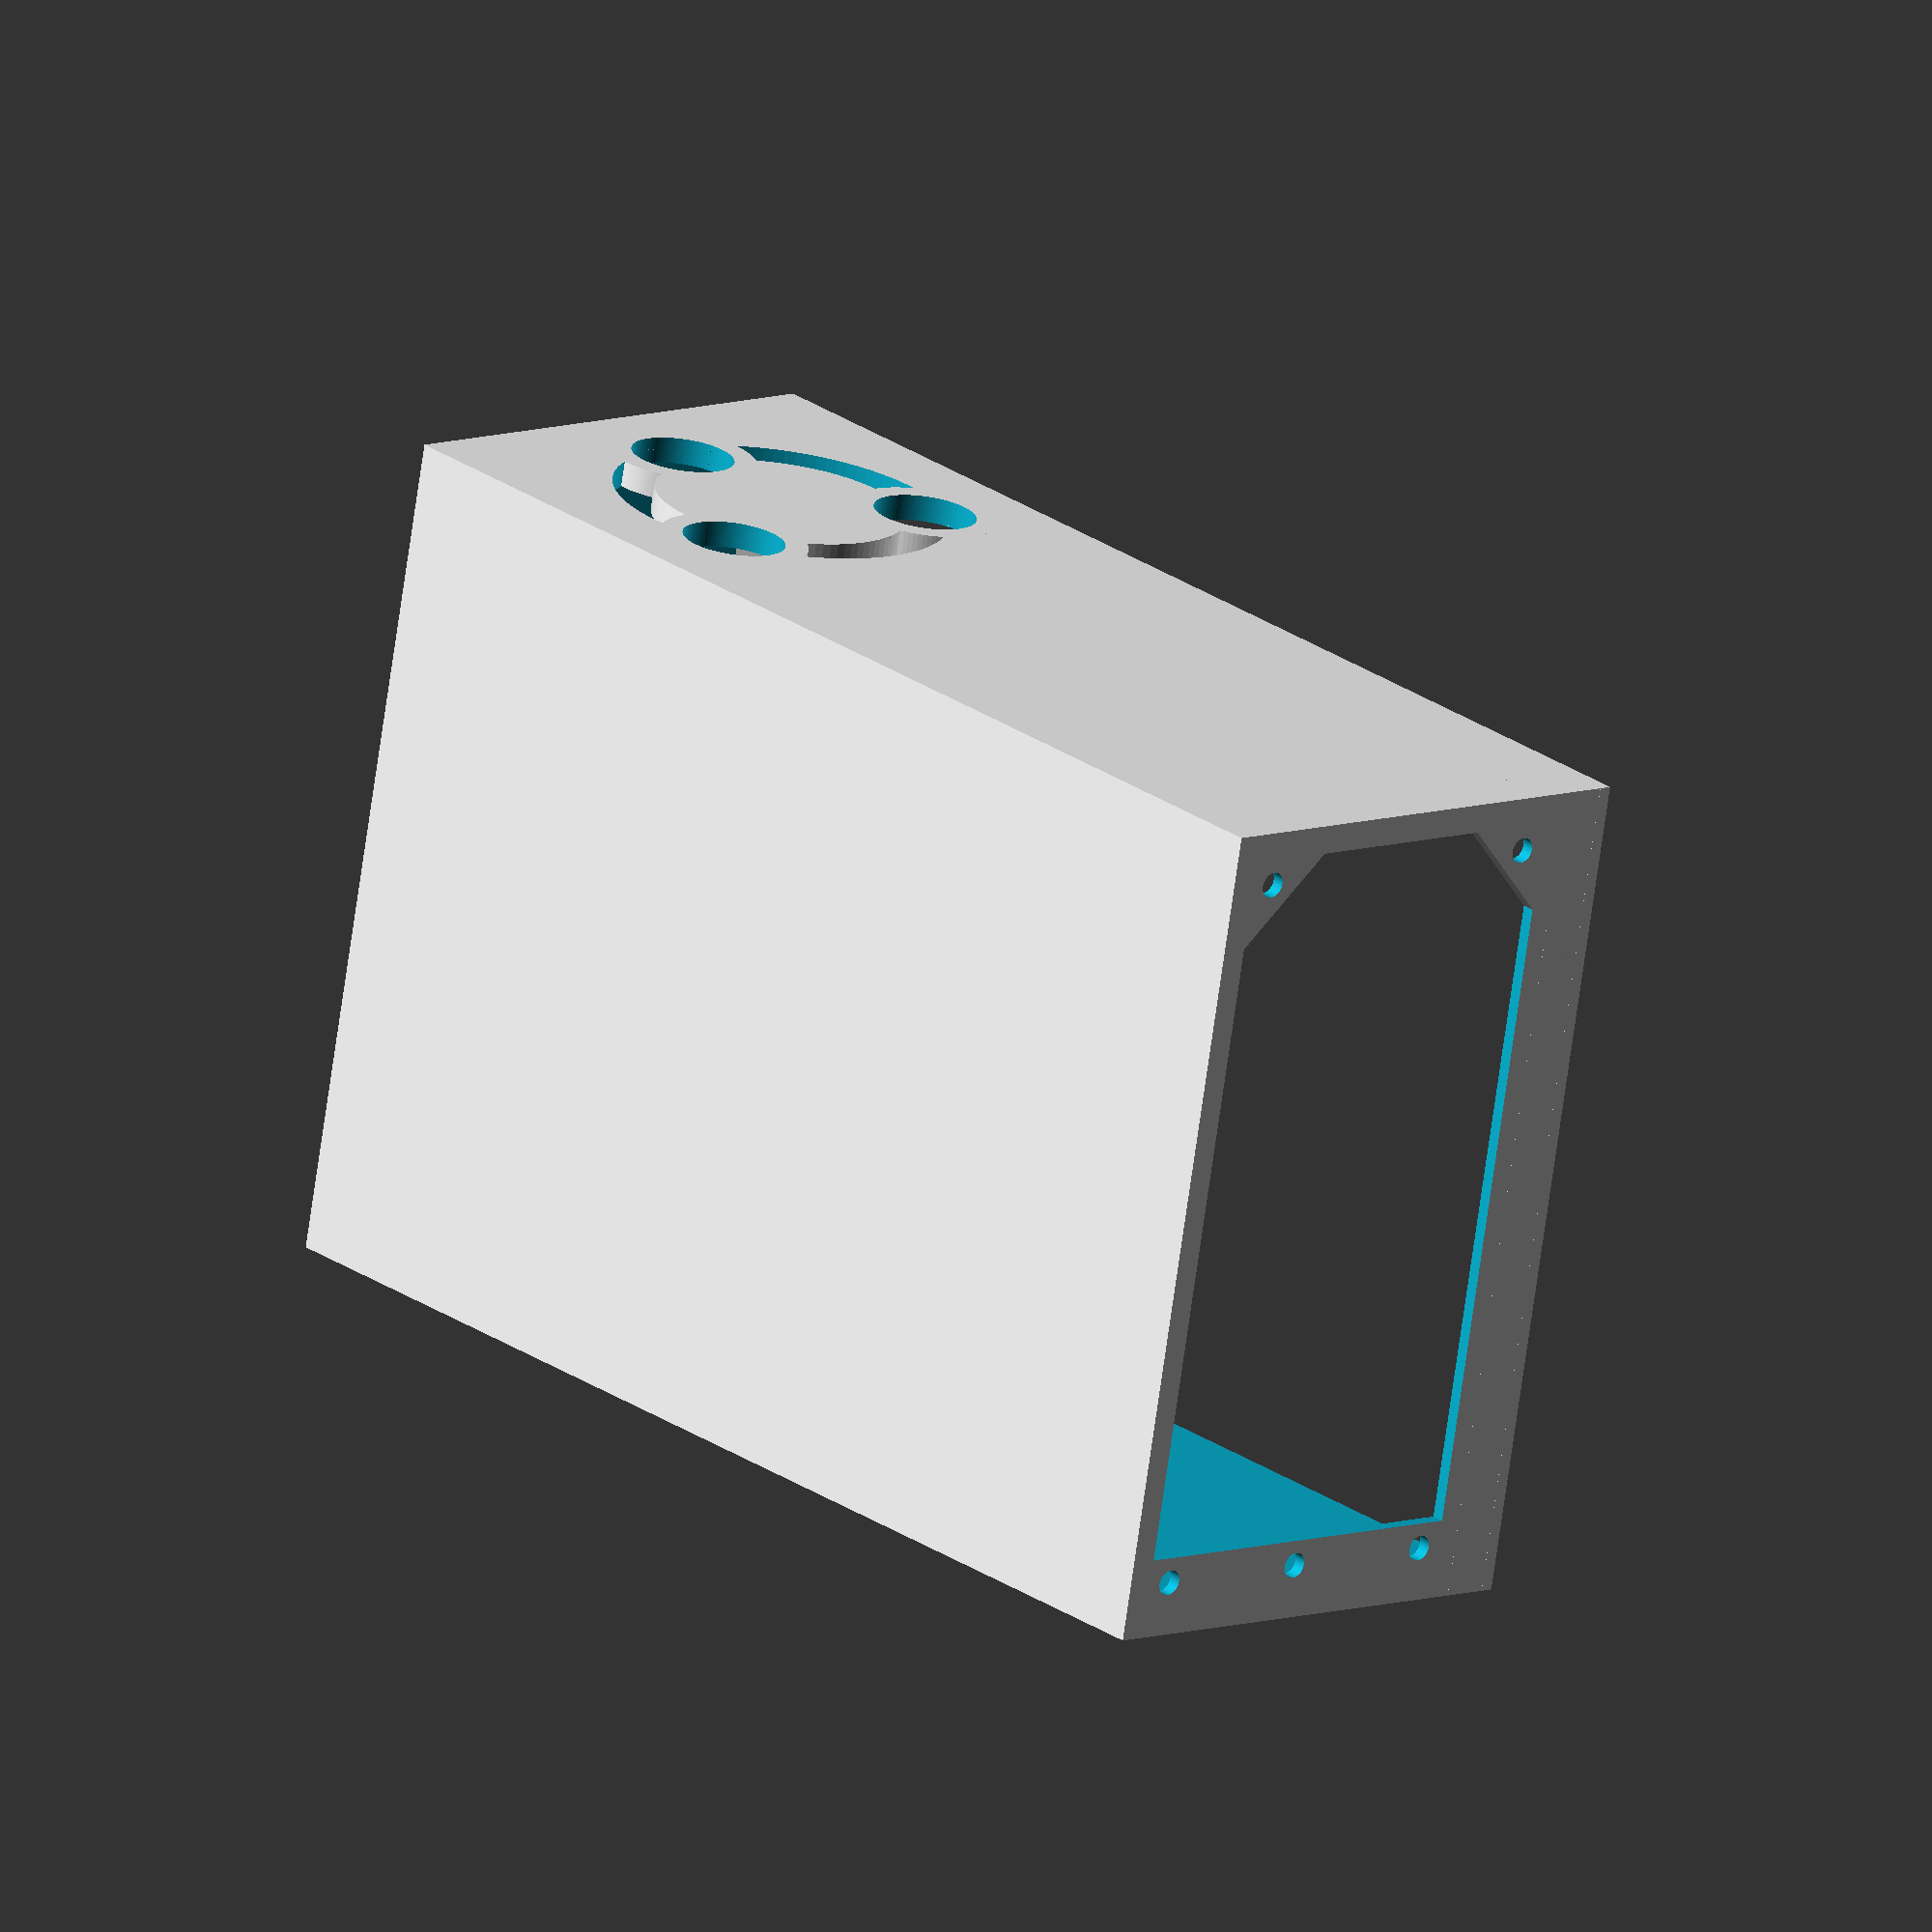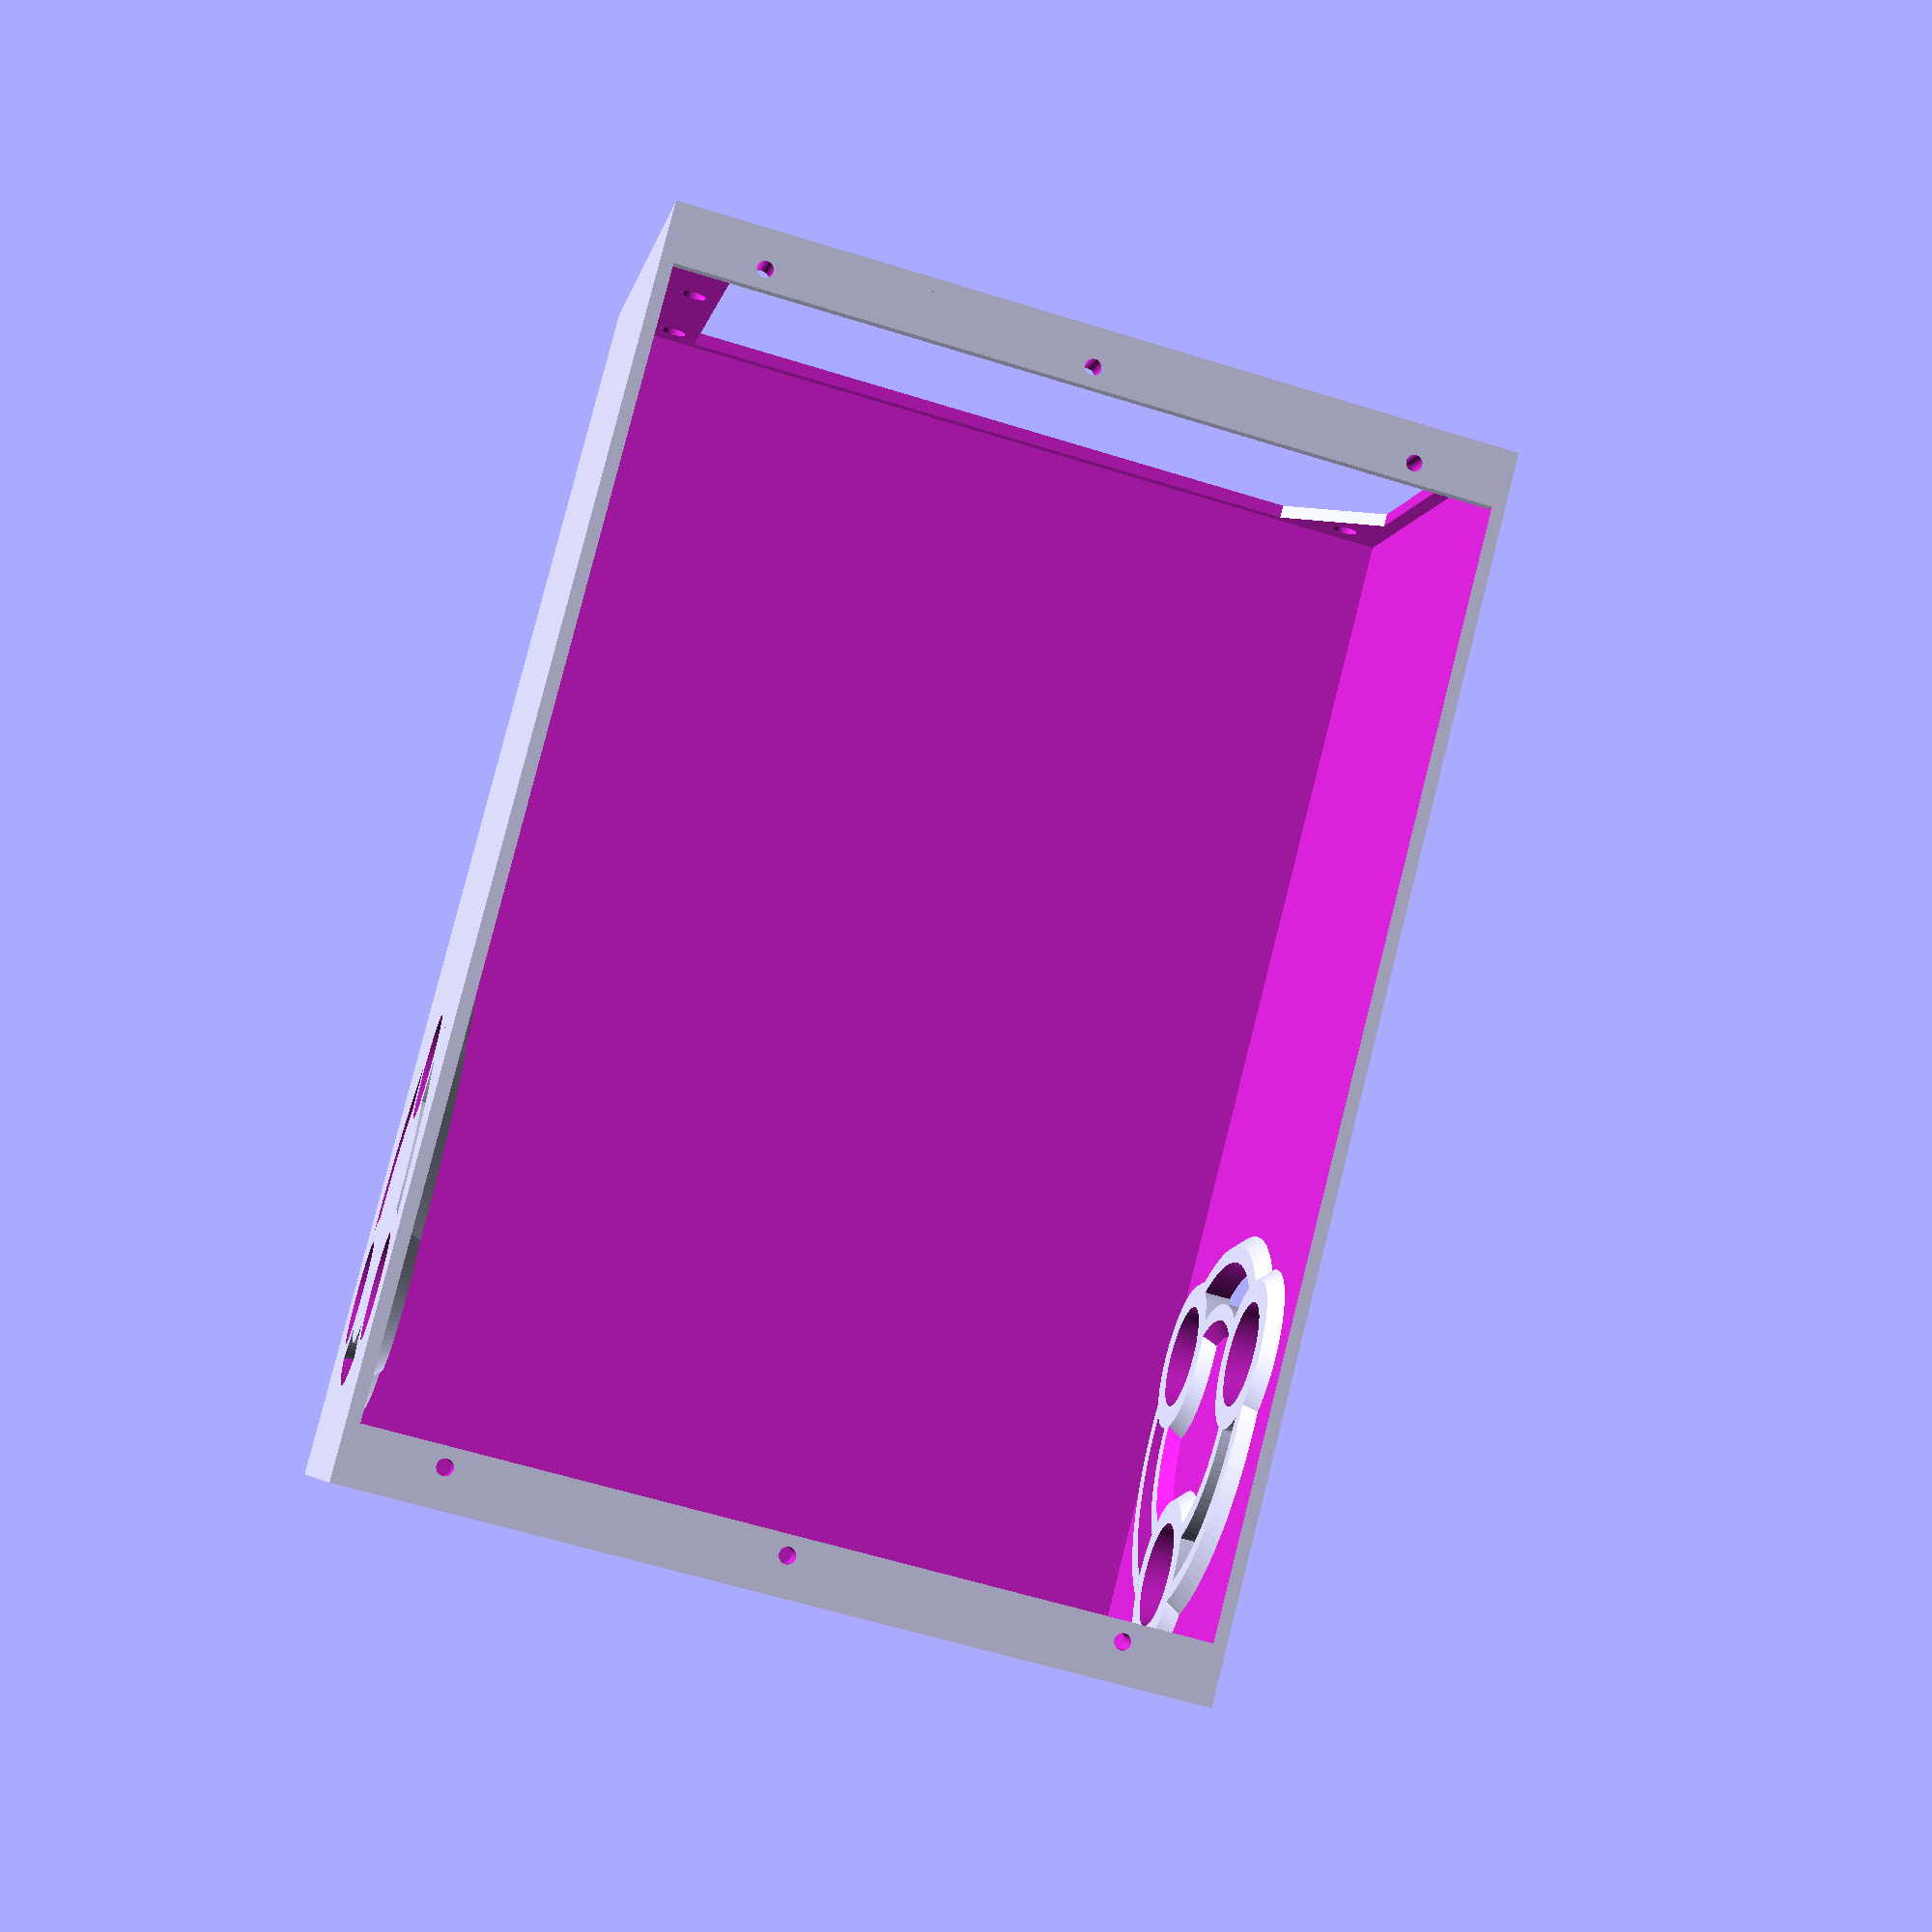
<openscad>
$fn = 100;

module leiste() {
    translate([0, 0, -9])
    polyhedron(
        points = [
            [ 0,  0,  0 ],
            [ 1,  0,  0 ],
            [ 1,  2,  0 ],
            [ 0,  2,  0 ],
            [ 0,  0,  7 ],
            [ 1,  0,  7 ],
            [ 1,  9,  7 ],
            [ 0,  9,  7 ]],
        faces = [
            [0, 1, 2, 3],
            [4, 5, 1, 0],
            [7, 6, 5, 4],
            [5, 6, 2, 1],
            [6, 7, 3, 2],
            [7, 4, 0, 3]]);
    translate([0, 0, -2])
        cube([1, 9, 2]);
}
  

module cof_add(f) {
        difference() {
                cylinder(h = 4, r = 15 * f, center = true);
                cylinder(h = 8, r1 = 13 * f + 2, r2 = 13 * f - 6, center = true);
        }
        difference() {
                cylinder(h = 4, r1 = 22 * f, r2 = 22 * f + 4, center = true);
                cylinder(h = 8, r = 20 * f, center = true);
        }
        translate([0, 17.5 * f, 0]) {
            cylinder(h = 4, r1 = 8.84 * f, r2 = 8.84 * f + 4, center = true);
        }
        translate([15.16 * f, -8.75 * f, 0]) {
            cylinder(h = 4, r1 = 8.84 * f, r2 = 8.84 * f + 4, center = true);
        }
        translate([-15.16 * f, -8.75 * f, 0]) {
            cylinder(h = 4, r1 = 8.84 * f, r2 = 8.84 * f + 4, center = true);
        }
}

module cof_sub(f) {
        difference() {
                cylinder(h = 8, r = 20 * f, center = true);
                union() {
                    cylinder(h = 10, r = 15 * f, center = true);
                    translate([0, 17.5 * f, 0]) {
                        cylinder(h = 10, r = 8.84 * f, center = true);
                    }
                    translate([15.16 * f, -8.75 * f, 0]) {
                        cylinder(h = 10, r = 8.84 * f, center = true);
                    }
                    translate([-15.16 * f, -8.75 * f, 0]) {
                        cylinder(h = 10, r = 8.84 * f, center = true);
                    }
                }
        }
        translate([0, 17.5 * f, 0]) {
            cylinder(h = 8, r = 6.14 * f, center = true);
        }
        translate([15.16 * f, -8.75 * f, 0]) {
            cylinder(h = 8, r = 6.14 * f, center = true);
        }
        translate([-15.16 * f, -8.75 * f, 0]) {
            cylinder(h = 8, r = 6.14 * f, center = true);
        }    
}

module bottom() {
    difference() {
        union() {
            difference() {
                cube([190, 130, 76]);
                translate([2, 2, 2])
                    cube([186, 126, 76]);
            }
            translate([150, 2, 38])
                rotate([90, -90, 0])
                    cof_add(1.3);
            translate([150, 128, 38])
                rotate([-90, -90, 0])
                    cof_add(1.3);
            translate([188, 65, 38])
                rotate([90, -90, 90])
                    cof_add(1.3);
            multmatrix([[0, -1, 0, 190], [130, 0, 0, 0], [0, 0, 1, 76], [0, 0, 0, 1]])
                leiste();
            multmatrix([[0, 1, 0, 0], [-130, 0, 0, 130], [0, 0, 1, 76], [0, 0, 0, 1]])
                leiste();
        }
        union() {
            translate([150, 2, 38])
                rotate([90, -90, 0])
                    cof_sub(1.3);
            translate([150, 128, 38])
                rotate([-90, -90, 0])
                    cof_sub(1.3);
            translate([188, 65, 38])
                rotate([90, -90, 90])
                    cof_sub(1.3);
            translate([6, 15, 80])
                cylinder(h = 30, r = 1.25, center = true);
            translate([6, 65, 80])
                cylinder(h = 30, r = 1.25, center = true);
            translate([6, 115, 80])
                cylinder(h = 30, r = 1.25, center = true);
            translate([184, 15, 80])
                cylinder(h = 30, r = 1.25, center = true);
            translate([184, 65, 80])
                cylinder(h = 30, r = 1.25, center = true);
            translate([184, 115, 80])
                cylinder(h = 30, r = 1.25, center = true);

            translate([0, 8.5, 8])
                rotate([0, 90, 0])
                    cylinder(h = 10, r = 2, center = true);
            translate([0, 121.5, 8])
                rotate([0, 90, 0])
                    cylinder(h = 10, r = 2, center = true);
            translate([0, 8.5, 33.8])
                rotate([0, 90, 0])
                    cylinder(h = 10, r = 2, center = true);
            translate([0, 8.5, 59.5])
                rotate([0, 90, 0])
                    cylinder(h = 10, r = 2, center = true);
            translate([0, 121.5, 59.5])
                rotate([0, 90, 0])
                    cylinder(h = 10, r = 2, center = true);
                    
                    
            translate([-2, 12.5, 4])
                difference() {
                    cube([6, 113, 59.5]);
                    union() {
                        multmatrix([[1, 0, 0, 0], [0, 1, 1, 125 - 10], [0, -1, 1, -10], [0, 0, 0, 1]])
                            cube([20, 26, 26], center = true);
                        multmatrix([[1, 0, 0, 0], [0, 1, 1, 125 - 10], [0, -1, 1, 63.5 + 6], [0, 0, 0, 1]])
                            cube([20, 26, 26], center = true);
                    }
                }
        }
    }
}

bottom();



</openscad>
<views>
elev=171.2 azim=168.0 roll=312.2 proj=o view=solid
elev=5.1 azim=104.5 roll=349.7 proj=p view=solid
</views>
